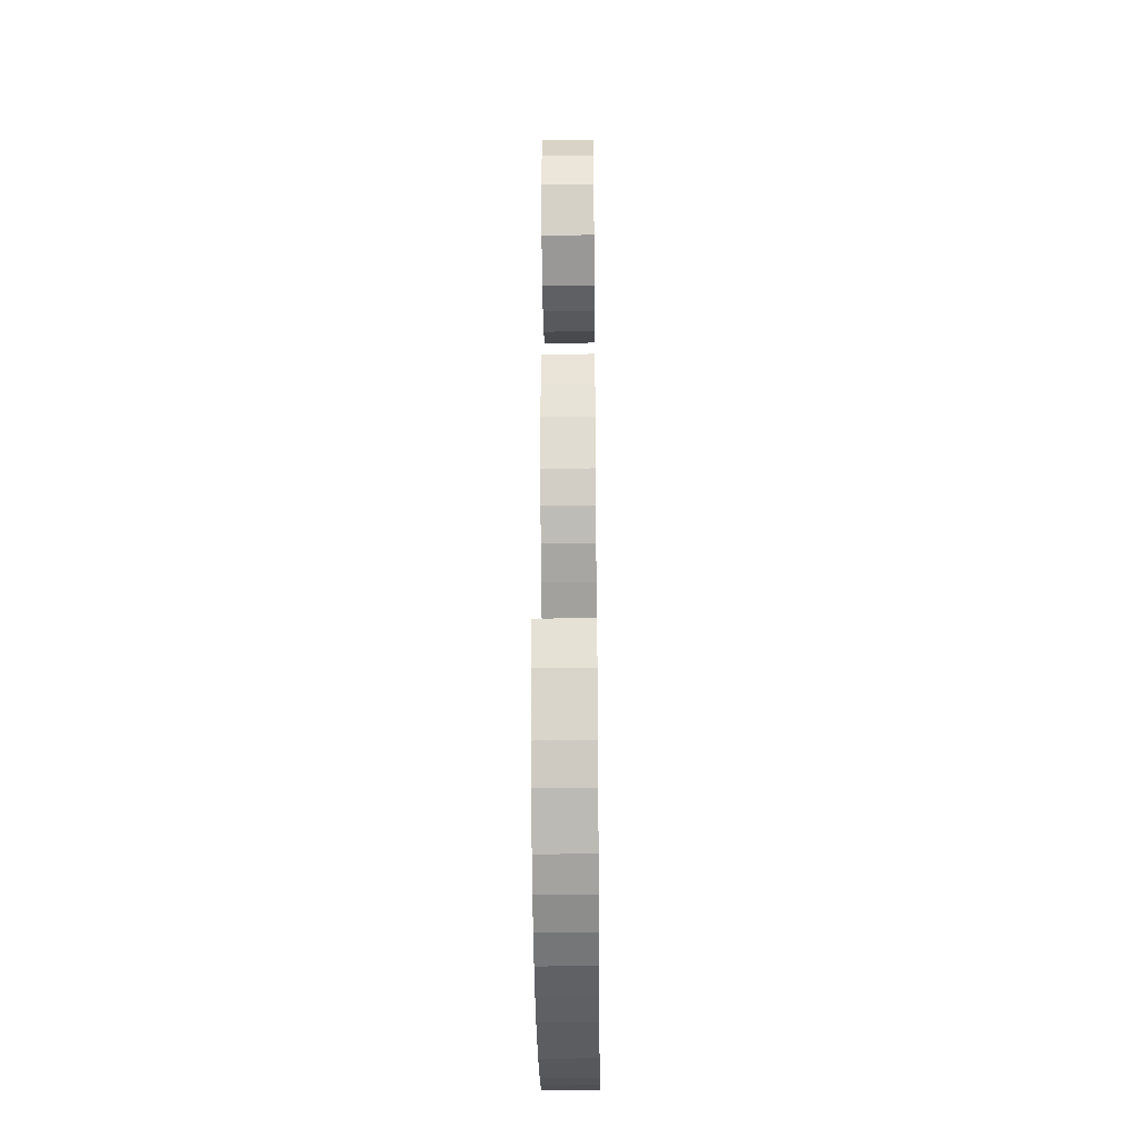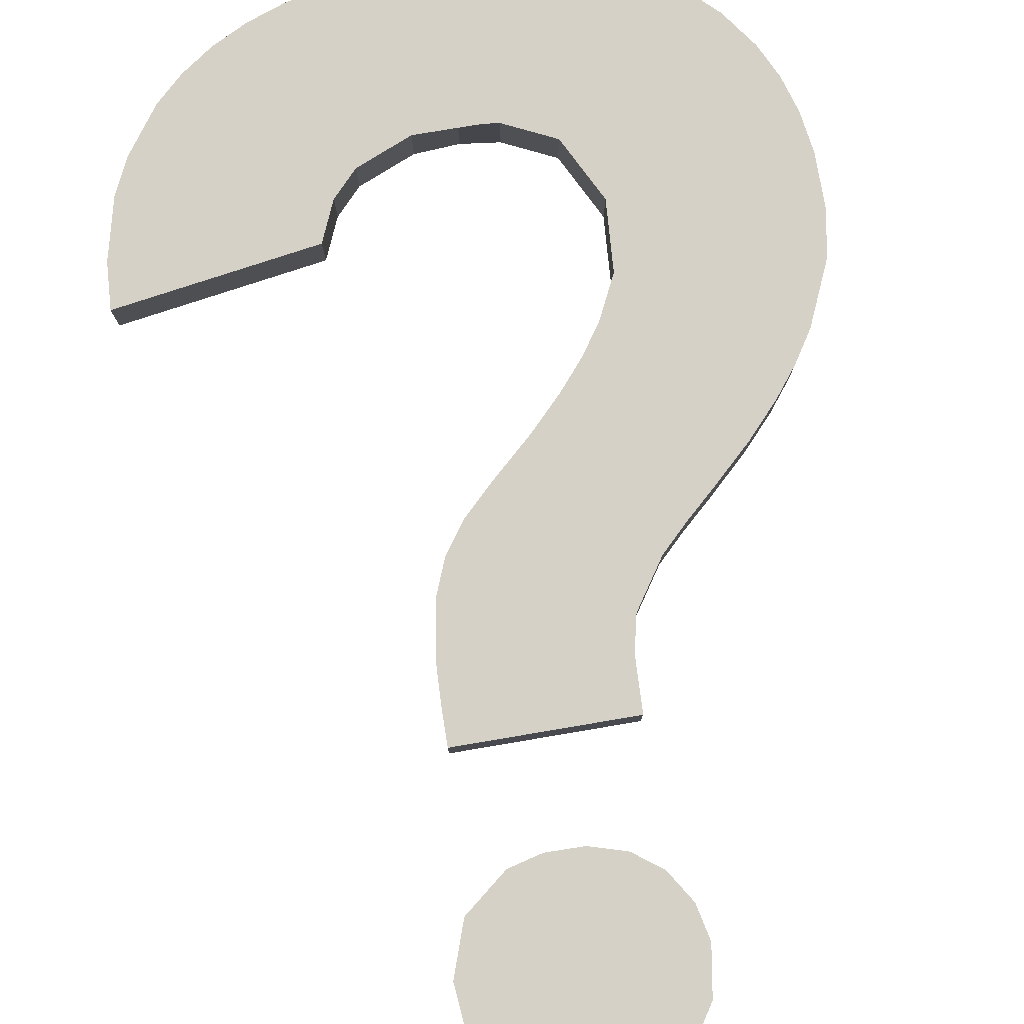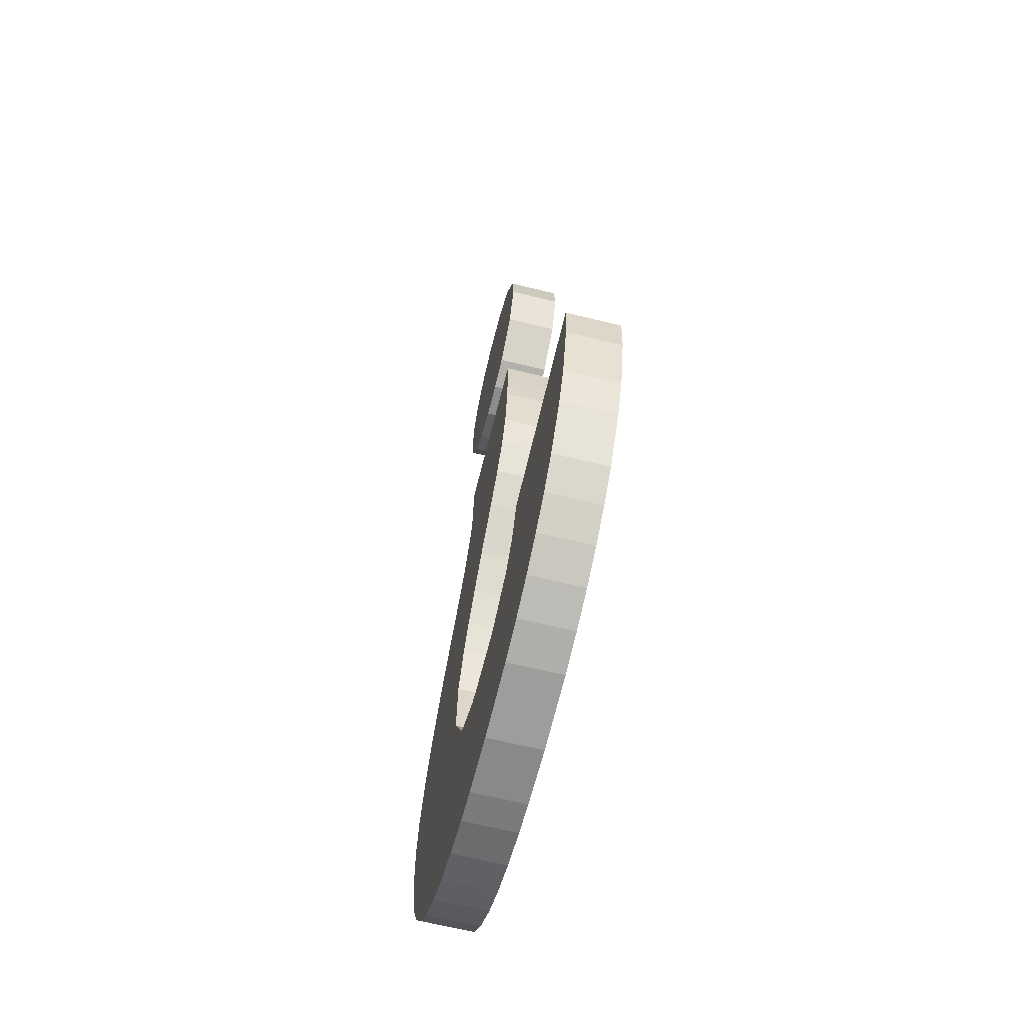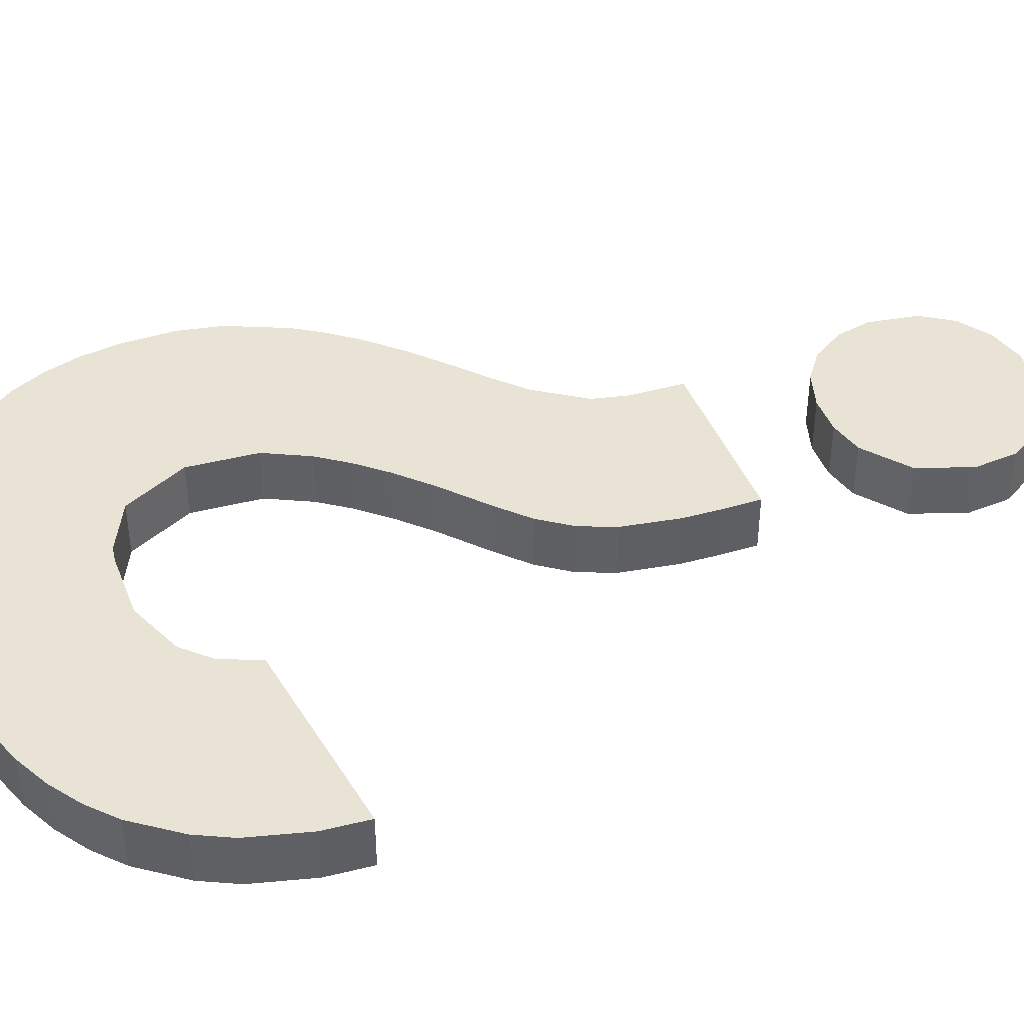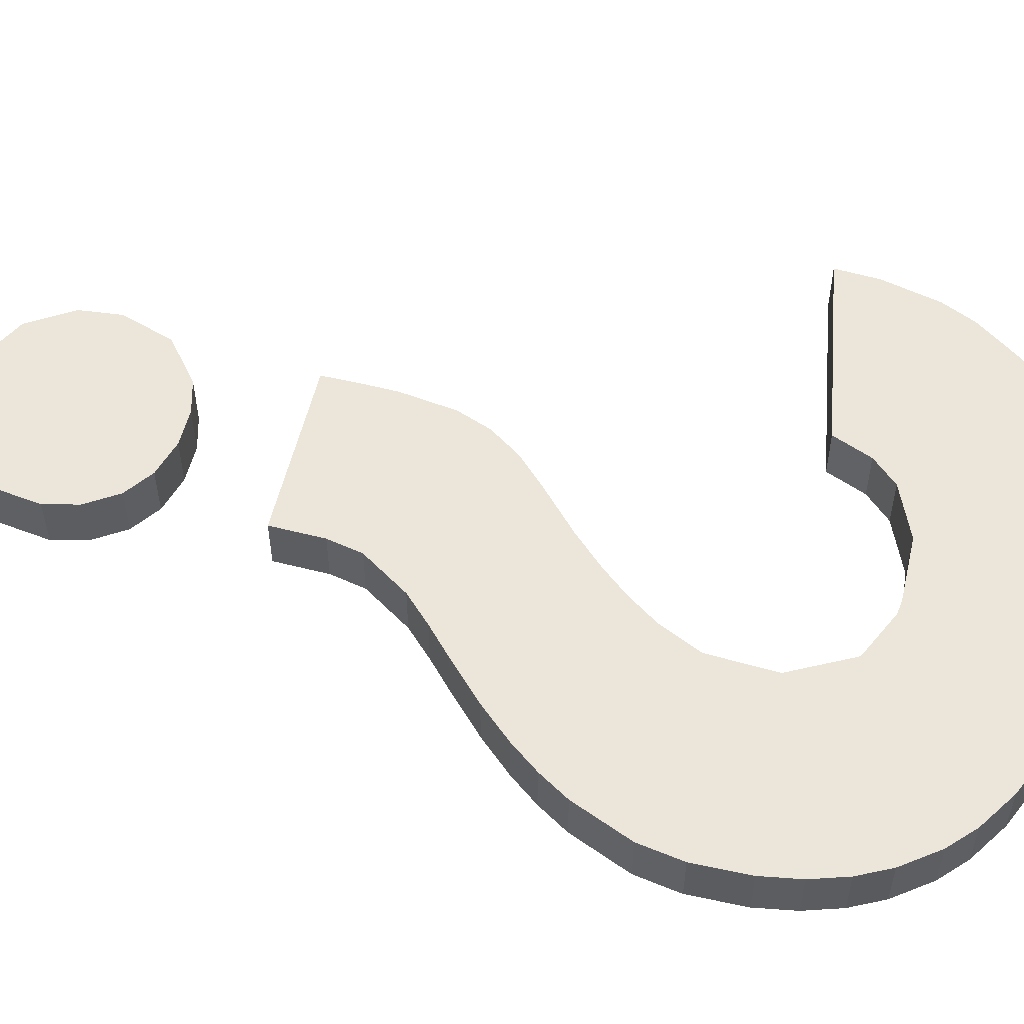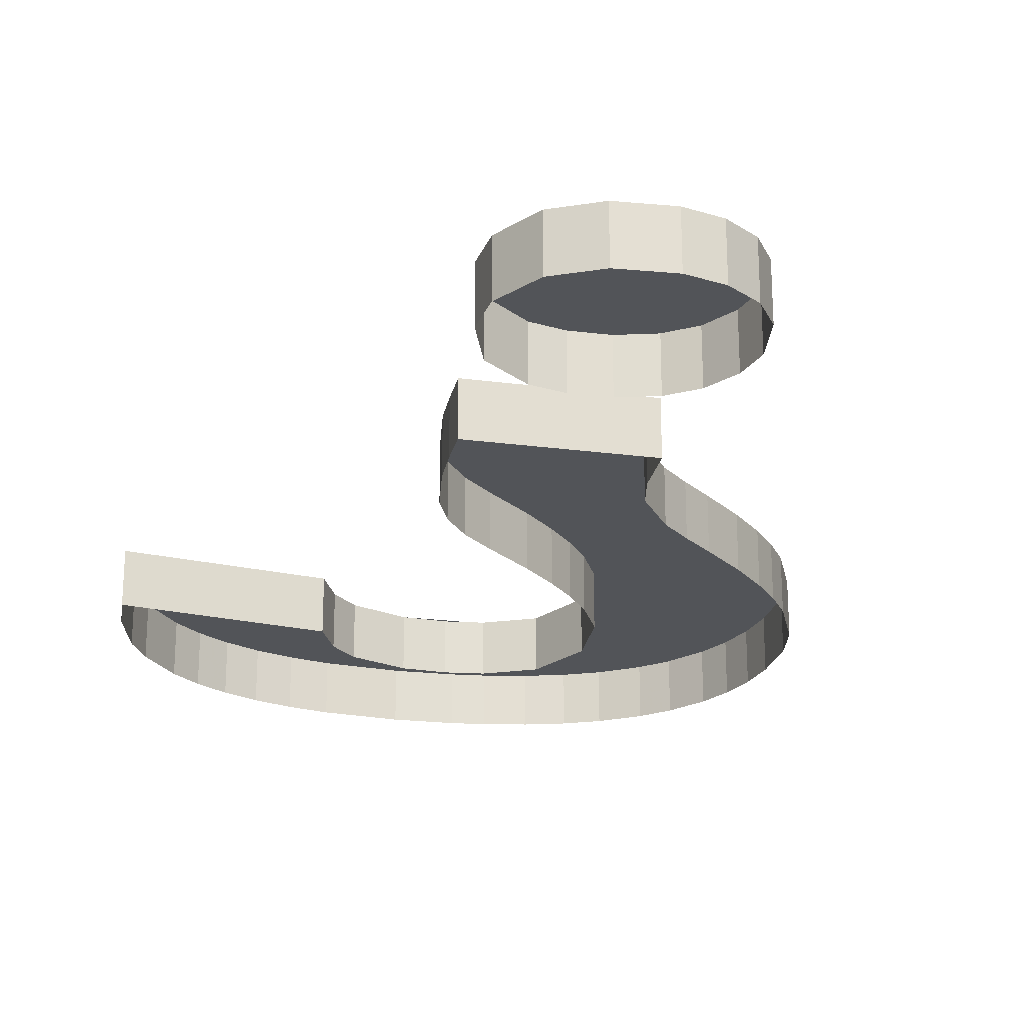
<metadata>
{"format":"obj","ext":"obj","renderer":"f3d","projection":"perspective","resolution":1024,"background":"white","views":[{"elev":-30.1,"azim":-89.3,"up":"+Z"},{"elev":79.7,"azim":-9.6,"up":"+Y"},{"elev":-64.8,"azim":-103.9,"up":"+Z"},{"elev":42.0,"azim":-110.6,"up":"+Y"},{"elev":54.4,"azim":103.1,"up":"+Y"},{"elev":-23.1,"azim":-12.7,"up":"+Y"}]}
</metadata>
<code>
o Text.215
v 2.182 0 30.84
v 2.274 0 30.84
v 2.183 0 30.82
v 2.182 0.02916 30.84
v 2.274 0.02916 30.84
v 2.183 0.02916 30.82
v 2.275 0.02916 30.81
v 2.184 0.02916 30.8
v 2.279 0.02916 30.79
v 2.275 0 30.81
v 2.279 0 30.79
v 2.296 0 30.77
v 2.31 0 30.75
v 2.296 0.02916 30.77
v 2.188 0.02916 30.77
v 2.31 0.02916 30.75
v 2.196 0.02916 30.75
v 2.325 0.02916 30.74
v 2.207 0.02916 30.73
v 2.346 0.02916 30.72
v 2.325 0 30.74
v 2.346 0 30.72
v 2.362 0 30.7
v 2.374 0 30.69
v 2.362 0.02916 30.7
v 2.245 0.02916 30.7
v 2.374 0.02916 30.69
v 2.262 0.02916 30.68
v 2.384 0.02916 30.67
v 2.275 0.02916 30.67
v 2.398 0.02916 30.64
v 2.384 0 30.67
v 2.398 0 30.64
v 2.402 0 30.62
v 2.402 0 30.59
v 2.402 0.02916 30.62
v 2.299 0.02916 30.59
v 2.402 0.02916 30.59
v 2.297 0.02916 30.63
v 2.286 0.02916 30.65
v 2.297 0 30.63
v 2.299 0 30.59
v 2.286 0 30.65
v 2.275 0 30.67
v 2.262 0 30.68
v 2.245 0 30.7
v 2.223 0 30.72
v 2.207 0 30.73
v 2.223 0.02916 30.72
v 2.196 0 30.75
v 2.188 0 30.77
v 2.184 0 30.8
v 2.283 0 30.56
v 2.256 0 30.55
v 2.283 0.02916 30.56
v 2.256 0.02916 30.55
v 2.399 0.02916 30.56
v 2.393 0.02916 30.55
v 2.399 0 30.56
v 2.393 0 30.55
v 2.385 0 30.53
v 2.371 0 30.51
v 2.385 0.02916 30.53
v 2.095 0.02916 30.51
v 2.371 0.02916 30.51
v 2.077 0.02916 30.53
v 2.068 0.02916 30.55
v 2.213 0.02916 30.55
v 2.236 0.02916 30.54
v 2.184 0.02916 30.56
v 2.213 0 30.55
v 2.236 0 30.54
v 2.184 0 30.56
v 2.171 0 30.57
v 2.162 0 30.59
v 2.171 0.02916 30.57
v 2.06 0.02916 30.58
v 2.059 0.02916 30.61
v 2.162 0.02916 30.59
v 2.059 0 30.61
v 2.06 0 30.58
v 2.068 0 30.55
v 2.077 0 30.53
v 2.095 0 30.51
v 2.109 0 30.5
v 2.125 0 30.49
v 2.109 0.02916 30.5
v 2.357 0.02916 30.5
v 2.125 0.02916 30.49
v 2.337 0.02916 30.48
v 2.143 0.02916 30.48
v 2.319 0.02916 30.47
v 2.337 0 30.48
v 2.319 0 30.47
v 2.357 0 30.5
v 2.298 0 30.47
v 2.275 0 30.46
v 2.298 0.02916 30.47
v 2.163 0.02916 30.47
v 2.275 0.02916 30.46
v 2.184 0.02916 30.46
v 2.256 0.02916 30.46
v 2.224 0.02916 30.46
v 2.256 0 30.46
v 2.224 0 30.46
v 2.184 0 30.46
v 2.163 0 30.47
v 2.143 0 30.48
v 2.168 0 30.94
v 2.177 0 30.92
v 2.17 0 30.97
v 2.168 0.02916 30.94
v 2.286 0.02916 30.95
v 2.177 0.02916 30.92
v 2.282 0.02916 30.93
v 2.17 0.02916 30.97
v 2.282 0.02916 30.97
v 2.271 0.02916 30.99
v 2.184 0.02916 30.99
v 2.255 0.02916 31
v 2.207 0.02916 31
v 2.184 0 30.99
v 2.207 0 31
v 2.235 0 31
v 2.255 0 31
v 2.235 0.02916 31
v 2.271 0 30.99
v 2.282 0 30.97
v 2.286 0 30.95
v 2.282 0 30.93
v 2.271 0 30.91
v 2.257 0 30.9
v 2.271 0.02916 30.91
v 2.257 0.02916 30.9
v 2.2 0.02916 30.9
v 2.238 0.02916 30.89
v 2.218 0.02916 30.89
v 2.238 0 30.89
v 2.218 0 30.89
v 2.2 0 30.9
f 1 2 5 4
f 3 1 4 6
f 4 5 7
f 4 7 6
f 6 7 8
f 8 7 9
f 10 11 9 7
f 2 10 7 5
f 11 12 14 9
f 12 13 16 14
f 15 9 14
f 15 14 16
f 15 16 17
f 17 16 18
f 13 21 18 16
f 17 18 19
f 19 18 20
f 21 22 20 18
f 22 23 25 20
f 23 24 27 25
f 26 20 25
f 26 25 27
f 26 27 28
f 28 27 29
f 24 32 29 27
f 28 29 30
f 30 29 31
f 32 33 31 29
f 33 34 36 31
f 34 35 38 36
f 39 36 37
f 37 36 38
f 39 31 36
f 42 41 39 37
f 40 31 39
f 41 43 40 39
f 43 44 30 40
f 44 45 28 30
f 45 46 26 28
f 46 47 49 26
f 47 48 19 49
f 19 20 49
f 49 20 26
f 48 50 17 19
f 50 51 15 17
f 51 52 8 15
f 52 3 6 8
f 53 42 37 55
f 54 53 55 56
f 55 57 56
f 55 38 57
f 37 38 55
f 56 57 58
f 59 60 58 57
f 35 59 57 38
f 60 61 63 58
f 61 62 65 63
f 66 63 64
f 64 63 65
f 67 63 66
f 67 68 63
f 68 58 63
f 67 70 68
f 69 58 68
f 71 72 69 68
f 73 71 68 70
f 74 73 70 76
f 75 74 76 79
f 77 76 67
f 67 76 70
f 78 76 77
f 78 79 76
f 80 75 79 78
f 81 80 78 77
f 82 81 77 67
f 83 82 67 66
f 84 83 66 64
f 85 84 64 87
f 86 85 87 89
f 64 88 87
f 87 88 90
f 87 90 89
f 89 90 91
f 91 90 92
f 93 94 92 90
f 95 93 90 88
f 62 95 88 65
f 94 96 98 92
f 96 97 100 98
f 91 98 99
f 99 98 100
f 91 92 98
f 99 100 101
f 101 100 102
f 97 104 102 100
f 104 105 103 102
f 101 102 103
f 105 106 101 103
f 106 107 99 101
f 107 108 91 99
f 108 86 89 91
f 64 65 88
f 72 54 56 69
f 56 58 69
f 30 31 40
f 8 9 15
f 110 109 112 114
f 109 111 116 112
f 116 113 112
f 112 113 115
f 112 115 114
f 116 117 113
f 116 118 117
f 119 118 116
f 111 122 119 116
f 119 120 118
f 121 120 119
f 122 123 121 119
f 123 124 126 121
f 124 125 120 126
f 121 126 120
f 125 127 118 120
f 127 128 117 118
f 128 129 113 117
f 129 130 115 113
f 130 131 133 115
f 131 132 134 133
f 114 115 133
f 114 133 134
f 114 134 135
f 135 134 136
f 132 138 136 134
f 135 136 137
f 138 139 137 136
f 139 140 135 137
f 140 110 114 135

</code>
